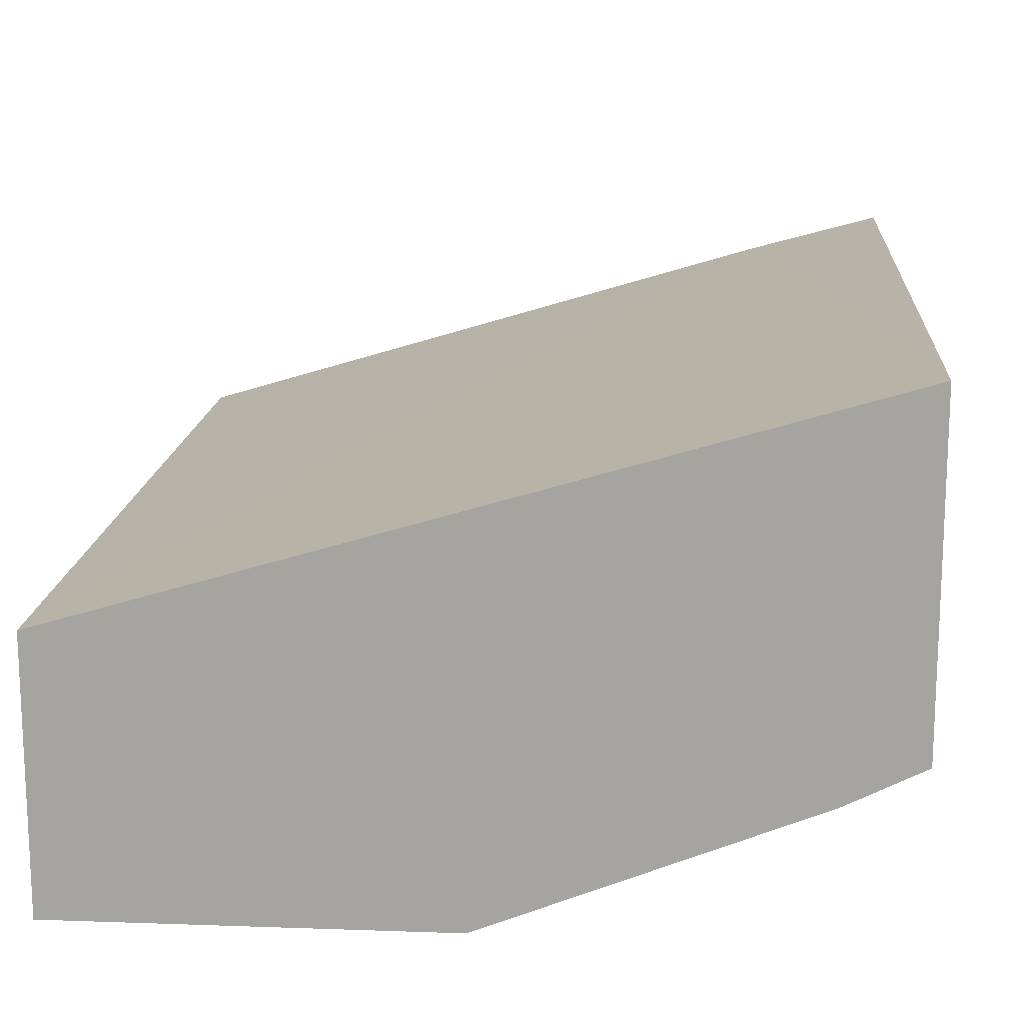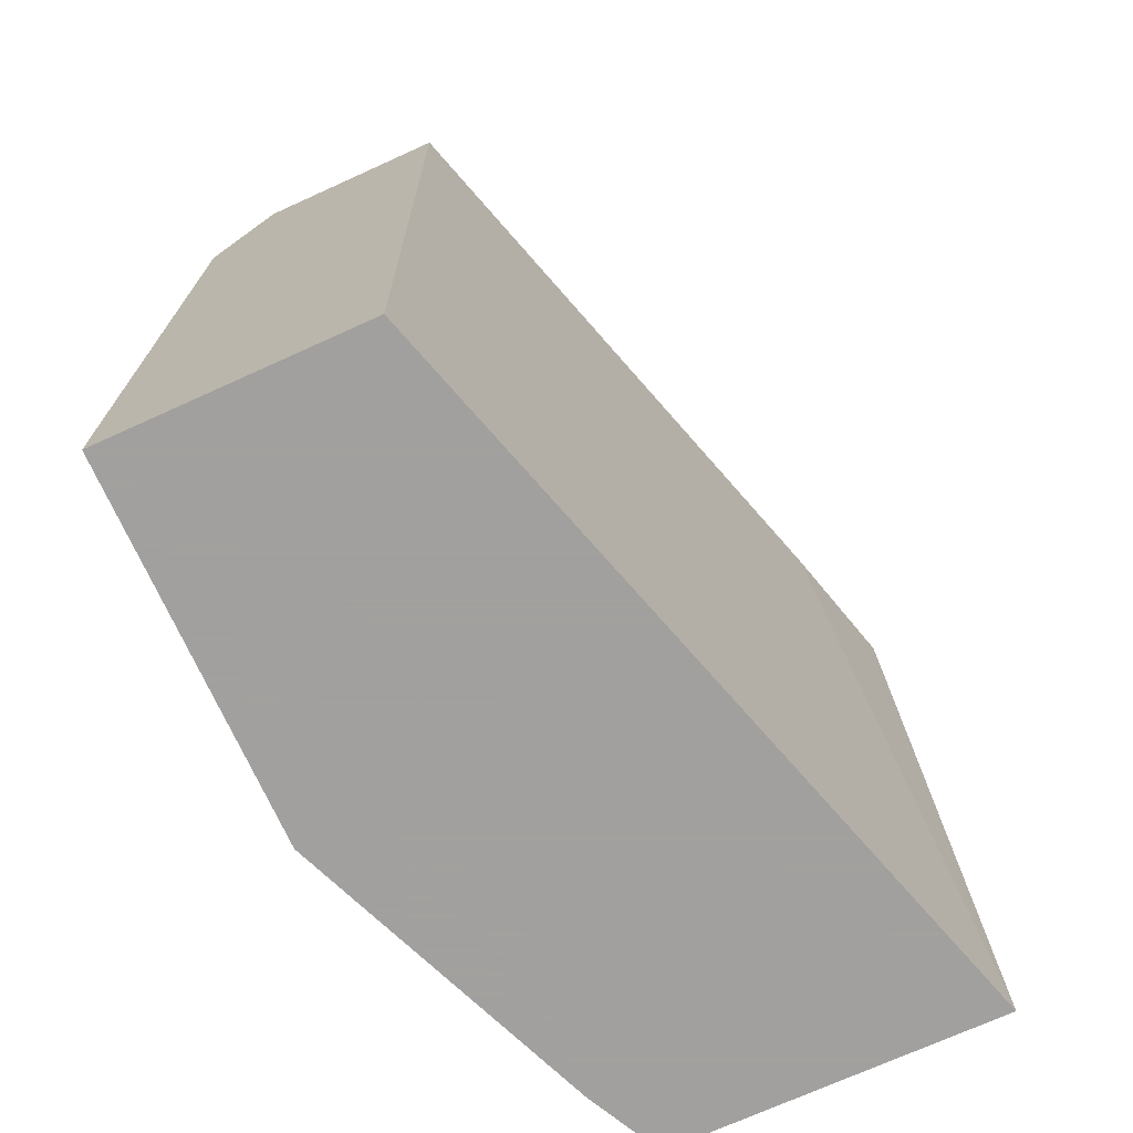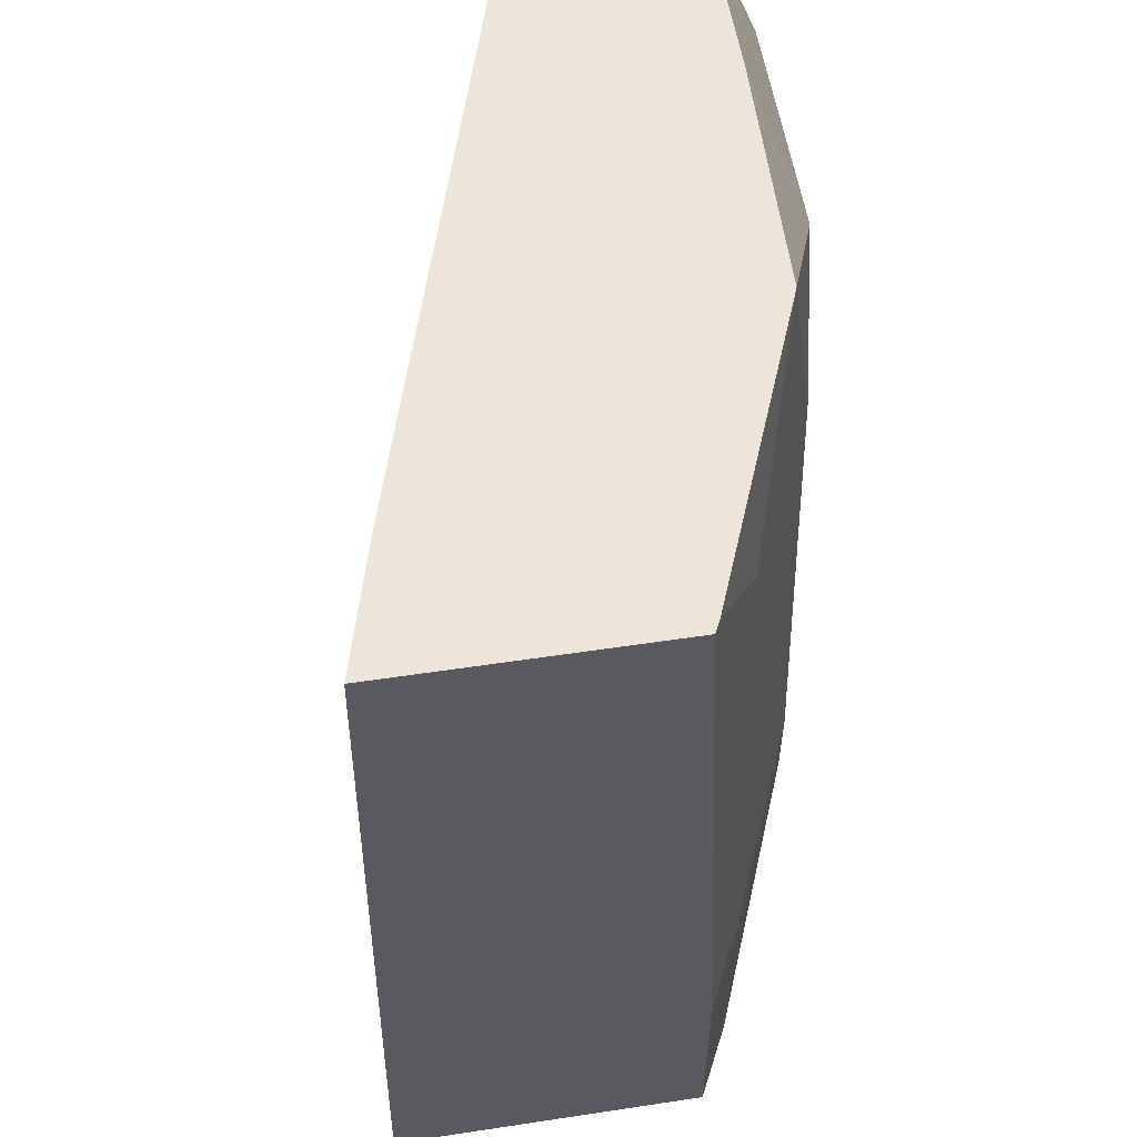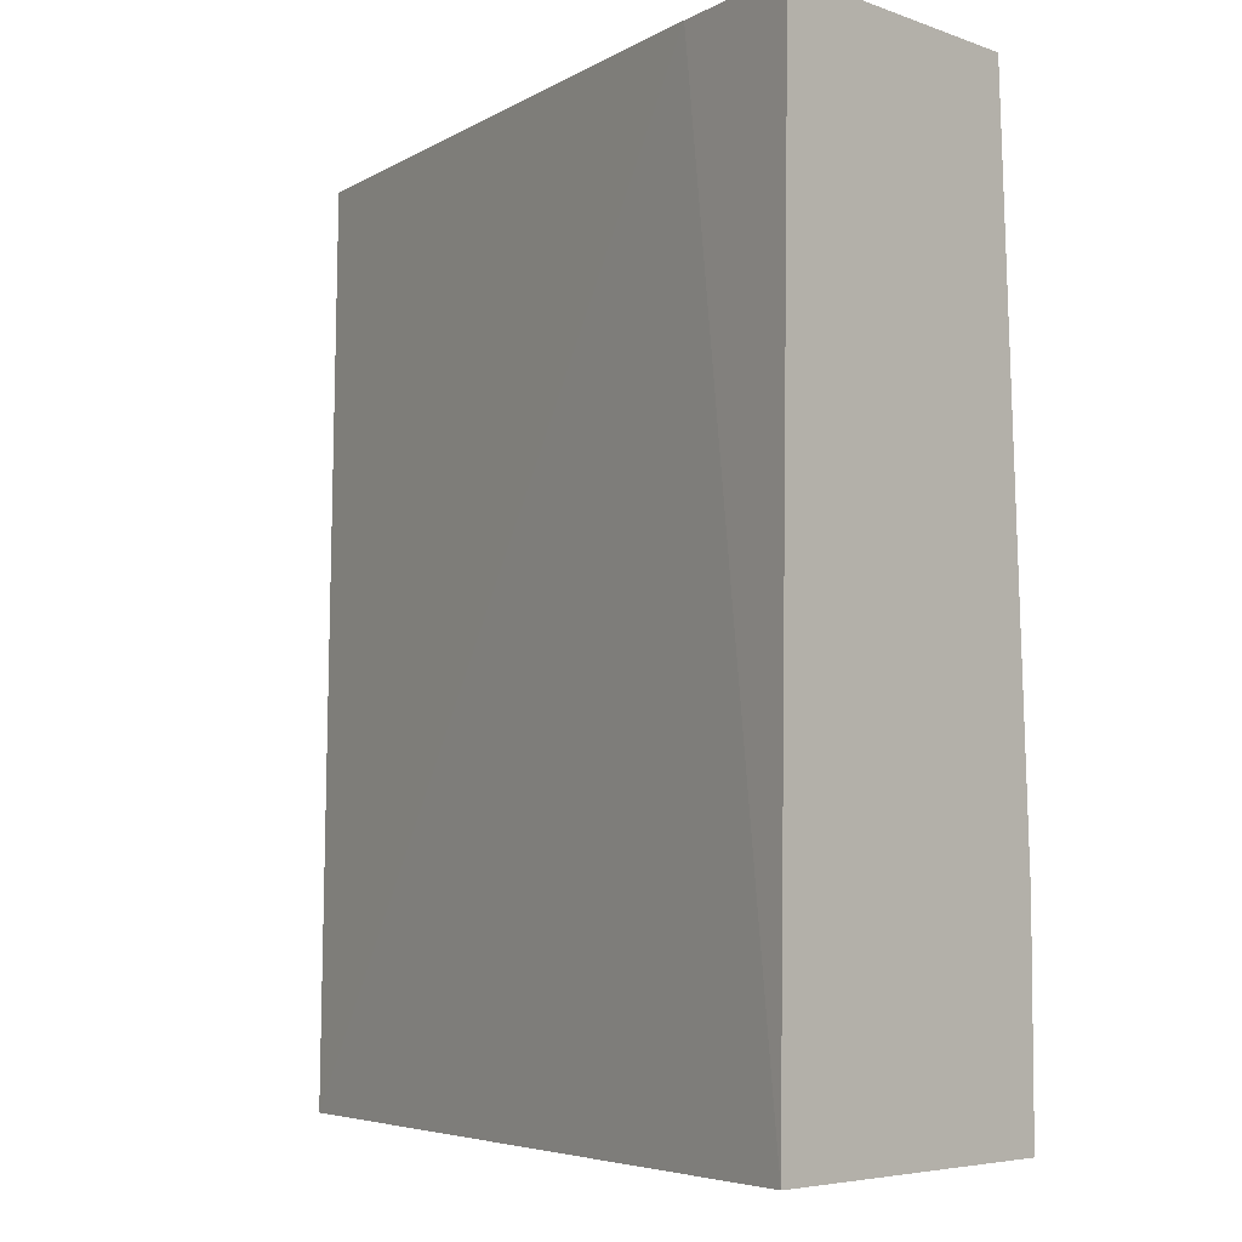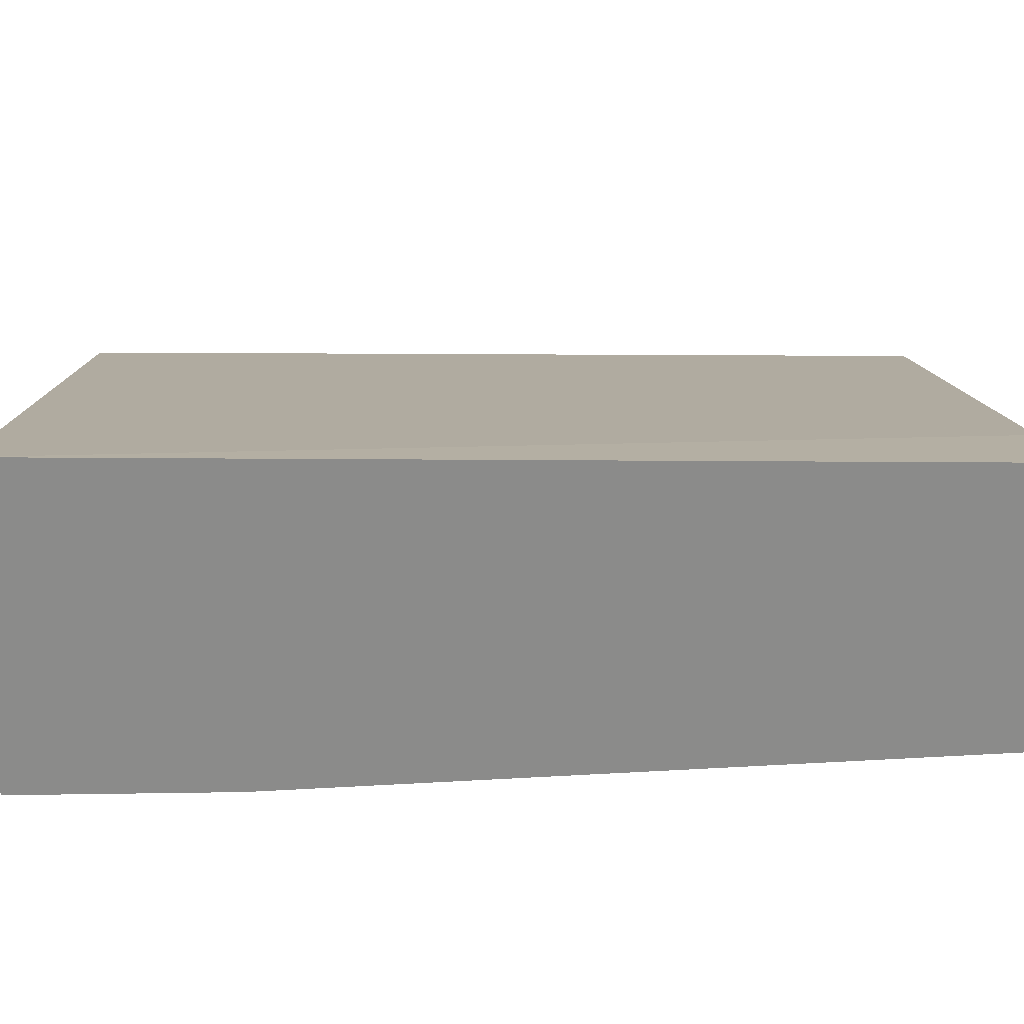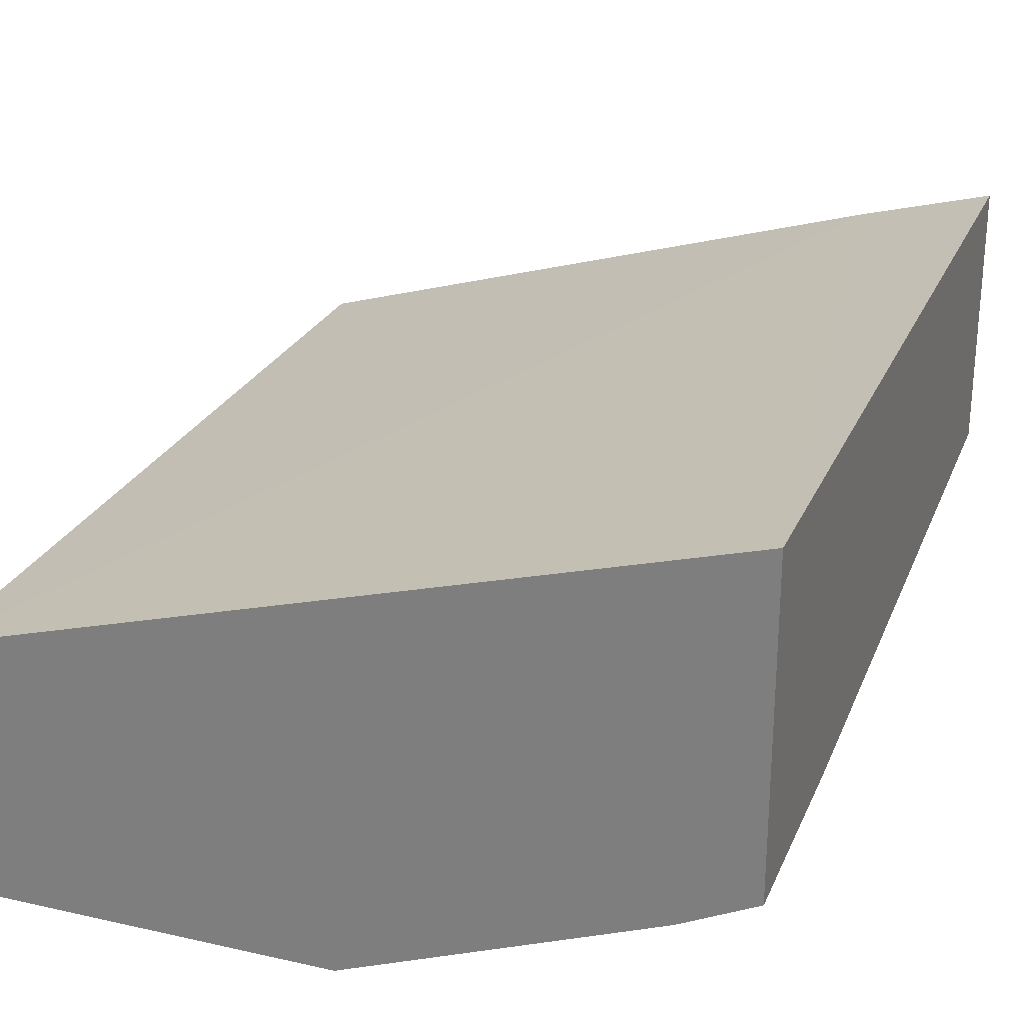
<metadata>
{"format":"obj","ext":"obj","renderer":"f3d","projection":"perspective","resolution":1024,"background":"white","views":[{"elev":15.8,"azim":4.2,"up":"+Z"},{"elev":-71.9,"azim":-65.6,"up":"+Y"},{"elev":56.0,"azim":81.0,"up":"+Y"},{"elev":-5.4,"azim":42.4,"up":"+Y"},{"elev":26.4,"azim":88.6,"up":"+Z"},{"elev":26.2,"azim":19.6,"up":"+Z"}]}
</metadata>
<code>
v -0.000433 -0.5352 -0.1362
v 0.1021 -0.5352 -0.1362
v -0.000433 -0.5352 -0.06436
v -0.000433 -0.3235 -0.1362
v 0.1873 -0.5352 -0.1021
v 0.1021 -0.5107 -0.1362
v 0.2076 -0.5352 -0.002555
v 0.1702 -0.2852 -0.01704
v -0.000433 -0.2852 -0.0681
v -0.000433 -0.2852 -0.1212
v 0.06811 -0.3235 -0.1362
v 0.205 -0.5352 -0.09328
v 0.1873 -0.4767 -0.1021
v 0.08512 -0.3745 -0.1362
v 0.1702 -0.3235 -0.1021
v 0.2076 -0.5352 -0.09194
v 0.2076 -0.2852 -0.006833
v 0.049 -0.2852 -0.1212
v 0.1192 -0.2852 -0.1192
v 0.1986 -0.4767 -0.09646
v 0.2076 -0.4767 -0.09194
v 0.1958 -0.4681 -0.09787
v 0.2043 -0.2852 -0.08511
v 0.2076 -0.2852 -0.08343
v 0.2051 -0.2852 -0.0847
f 11 18 19
f 8 10 9
f 8 18 10
f 8 19 18
f 8 17 24
f 8 25 23
f 8 24 25
f 11 19 14
f 8 23 19
f 12 13 20
f 22 25 24
f 12 21 16
f 13 22 20
f 13 15 23
f 13 23 22
f 14 19 15
f 20 22 21
f 21 22 24
f 22 23 25
f 7 17 8
f 12 20 21
f 7 24 17
f 15 19 23
f 7 16 21
f 7 21 24
f 1 2 5
f 1 5 12
f 1 12 16
f 1 16 7
f 1 7 3
f 1 9 10
f 1 10 4
f 1 4 11
f 1 11 14
f 1 3 9
f 1 6 2
f 2 6 13
f 2 13 5
f 3 7 8
f 3 8 9
f 4 10 18
f 4 18 11
f 5 13 12
f 6 14 15
f 1 14 6
f 6 15 13

</code>
